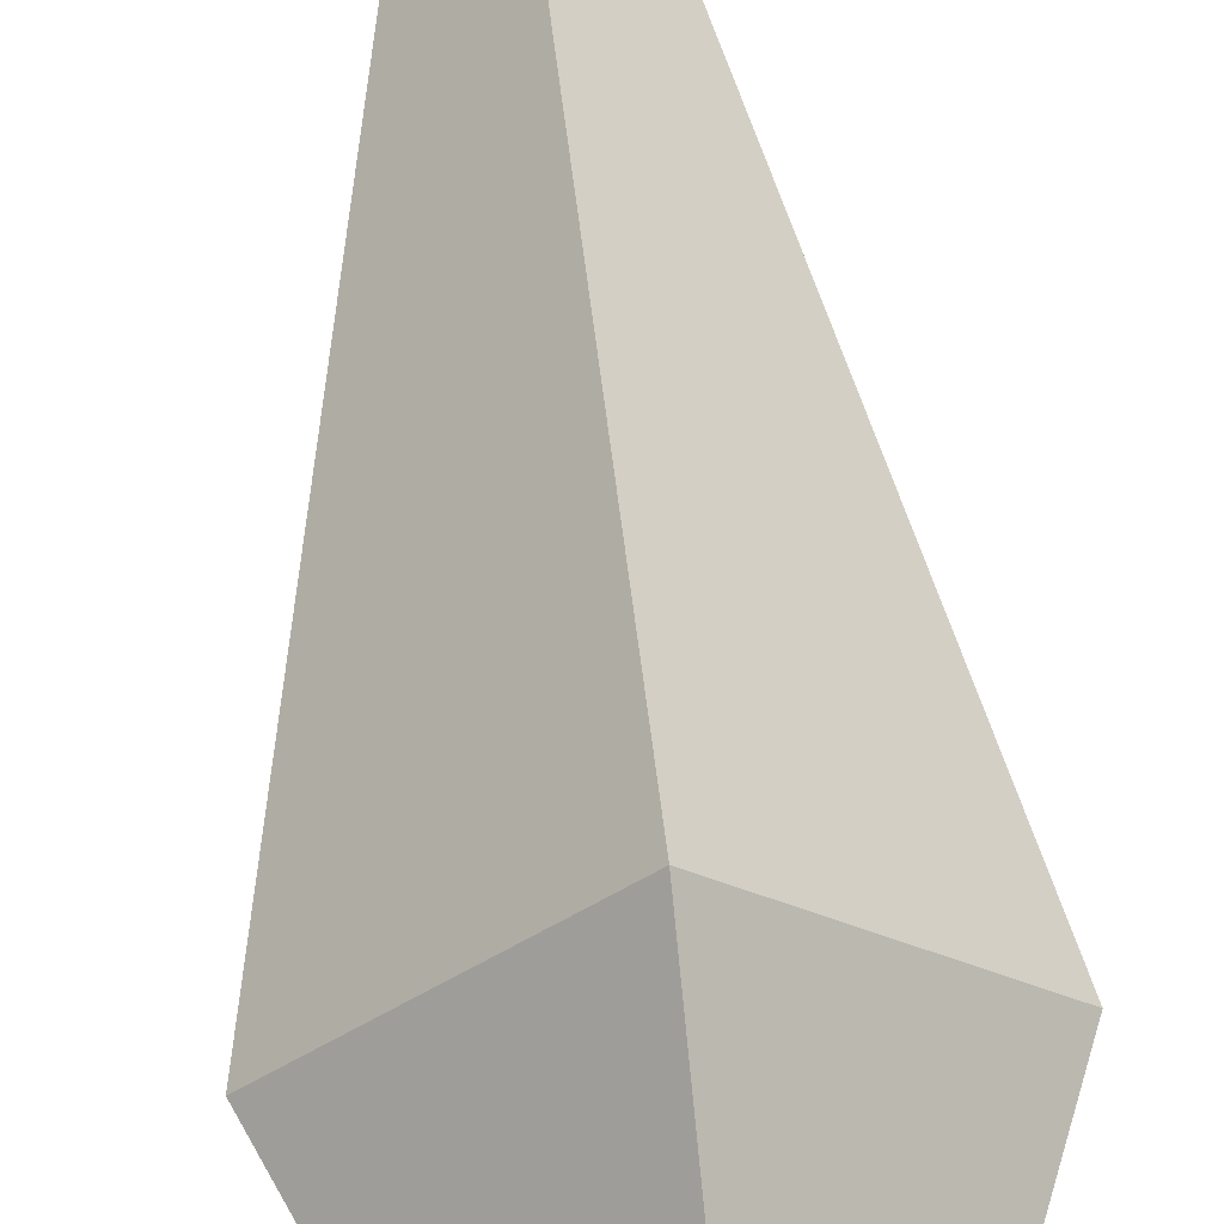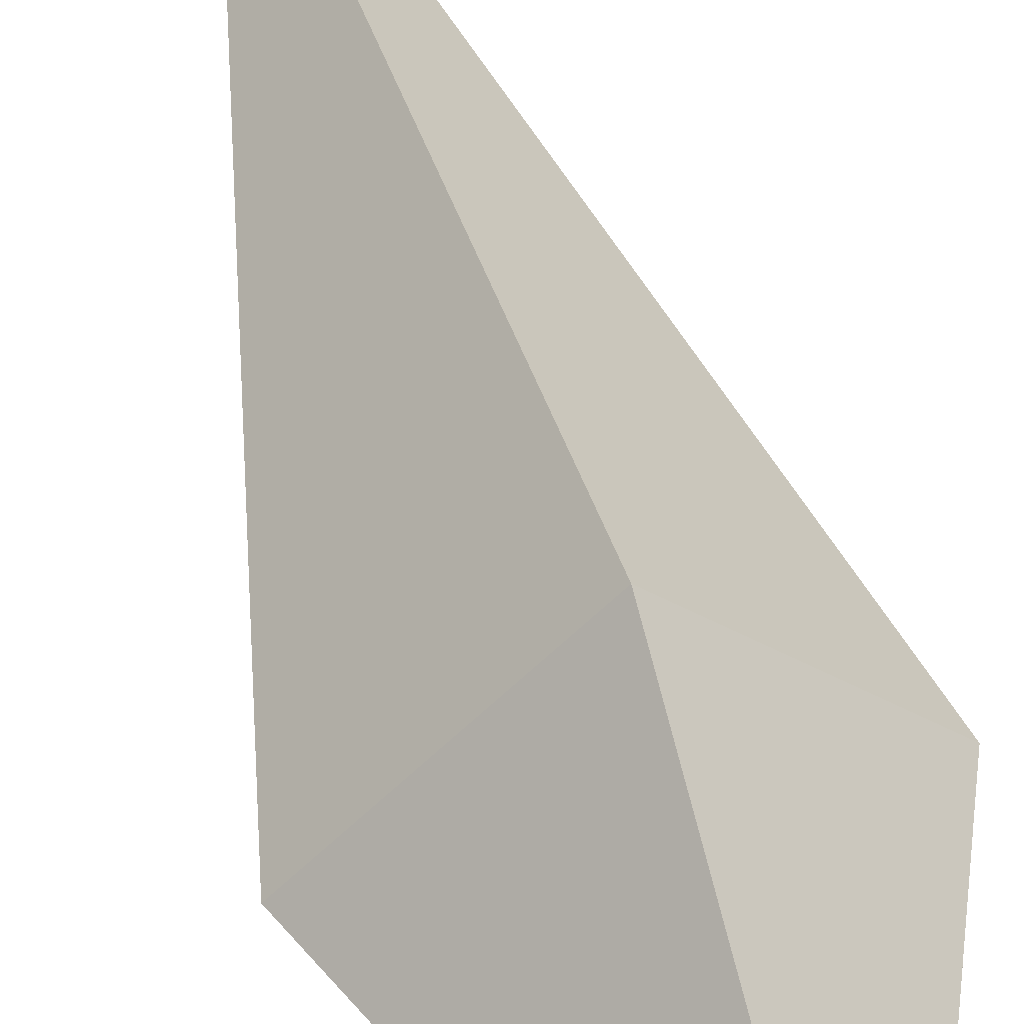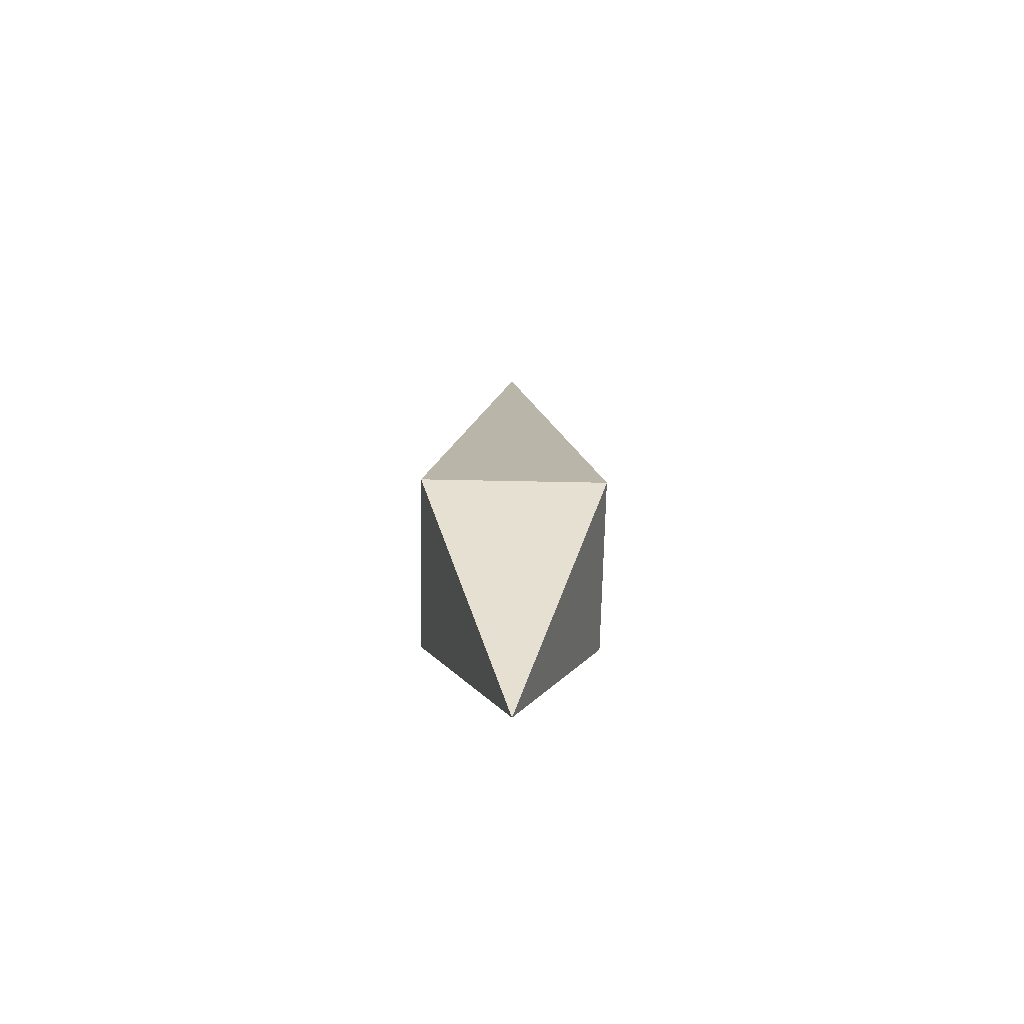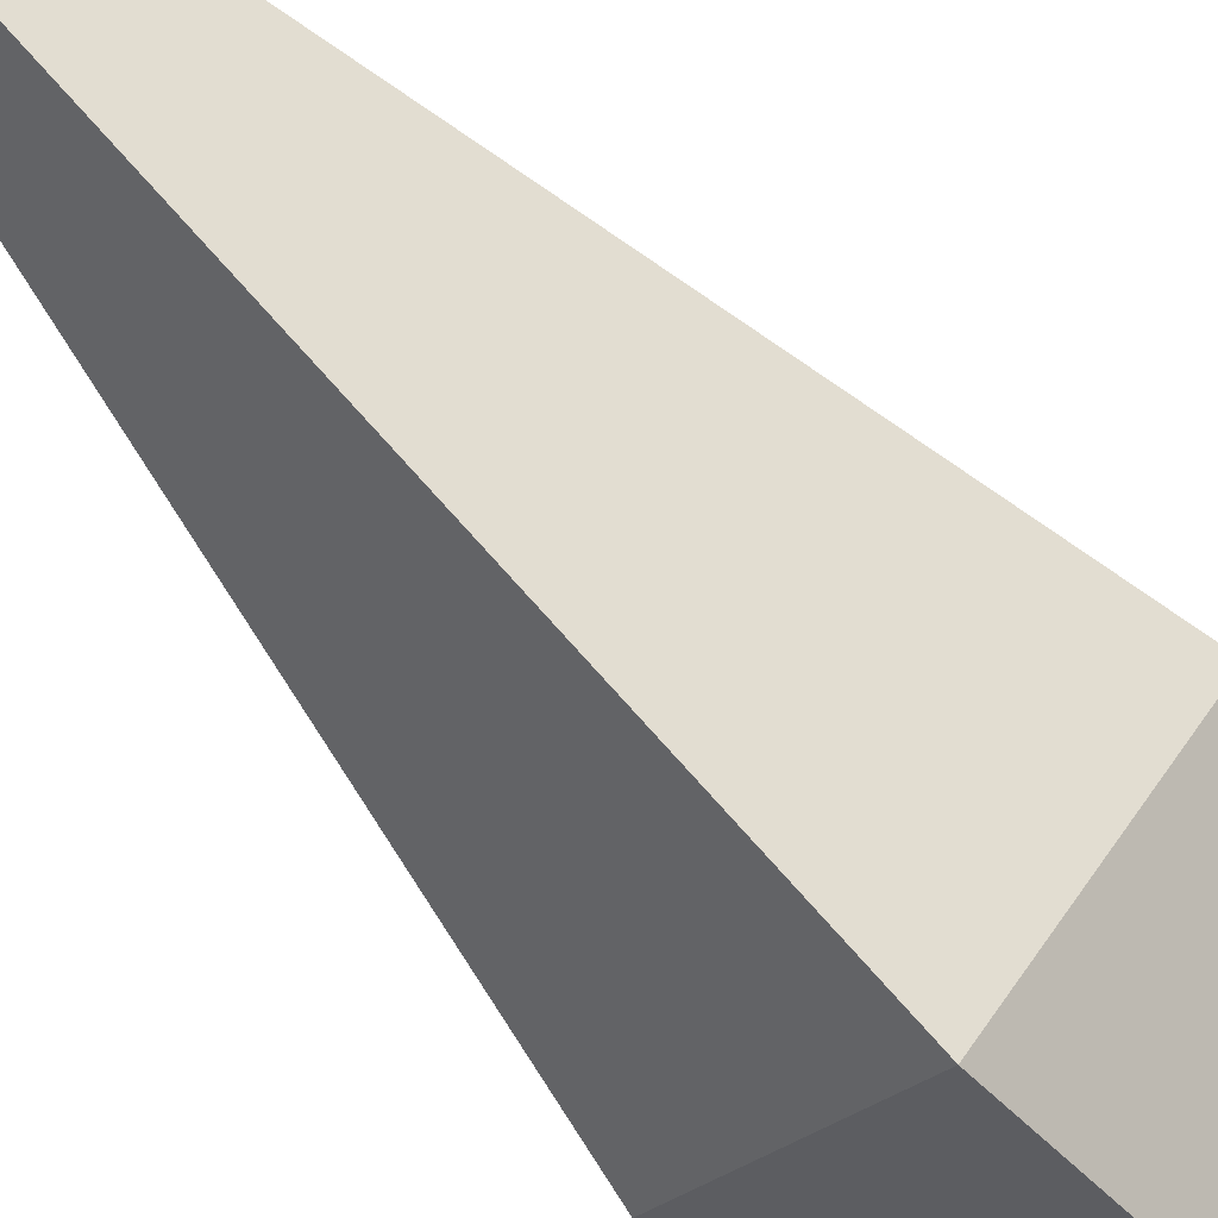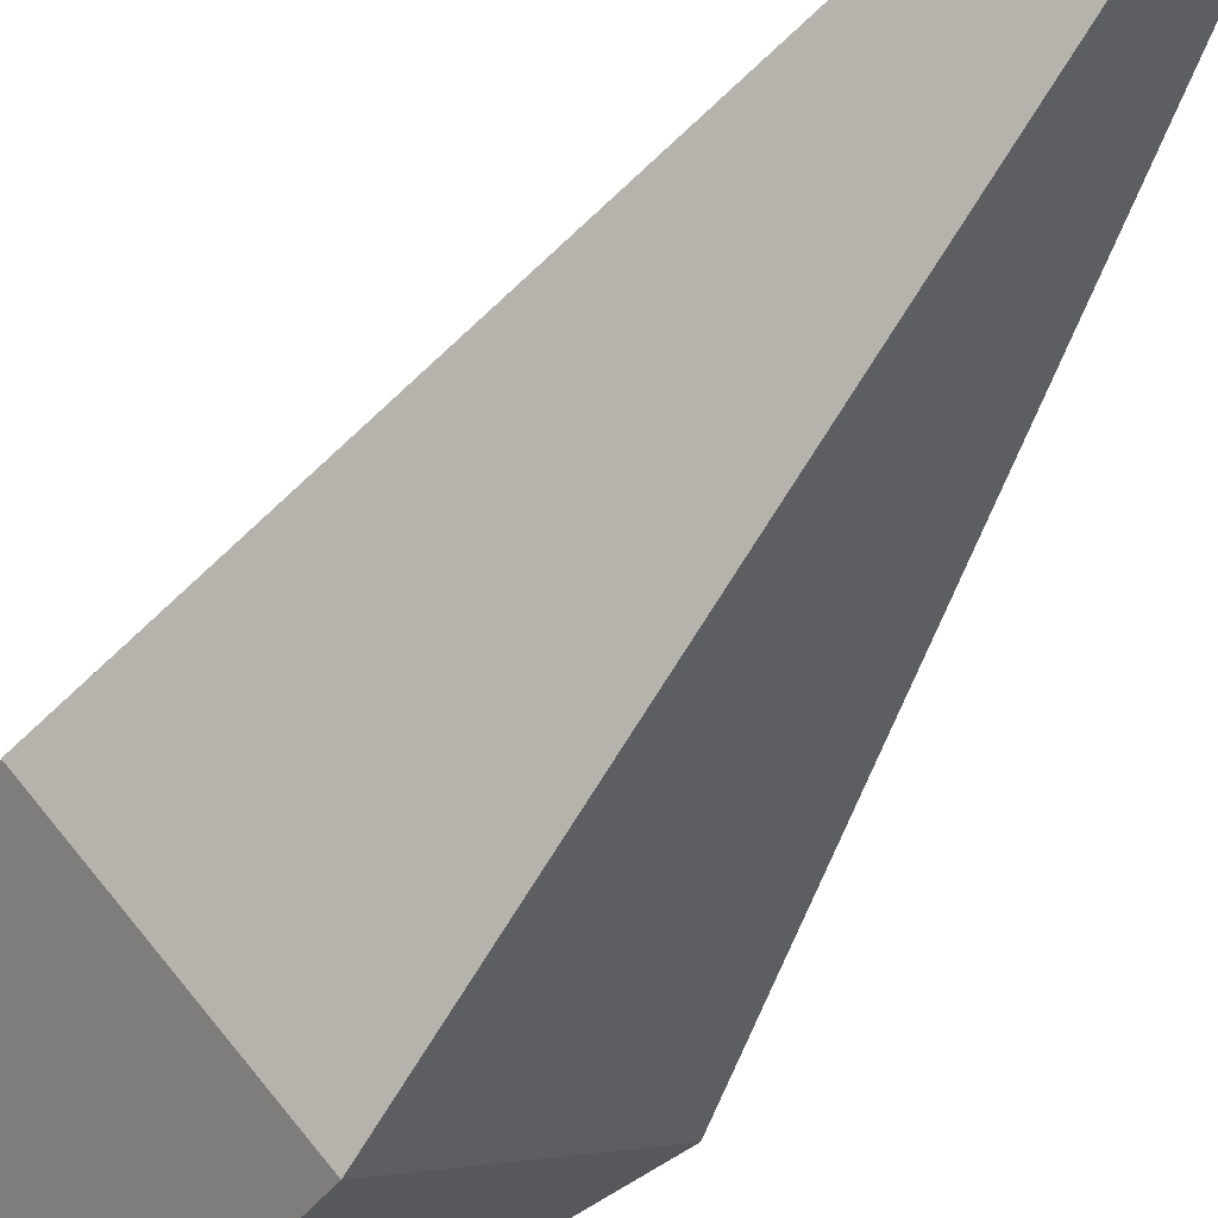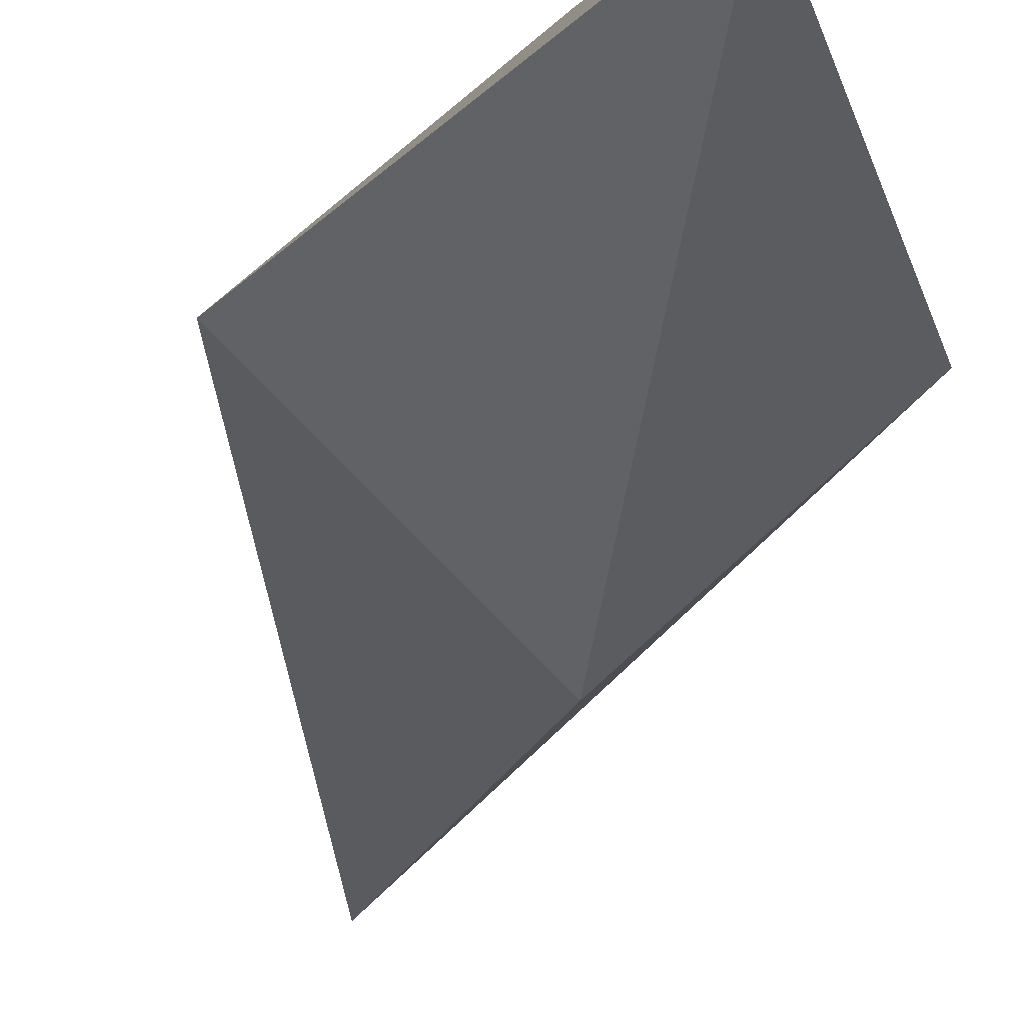
<metadata>
{"format":"obj","ext":"obj","renderer":"f3d","projection":"perspective","resolution":1024,"background":"white","views":[{"elev":62.7,"azim":-6.2,"up":"+Z"},{"elev":49.7,"azim":-15.5,"up":"+Z"},{"elev":-68.1,"azim":-46.2,"up":"+Y"},{"elev":-77.2,"azim":-136.3,"up":"+Z"},{"elev":-62.0,"azim":147.1,"up":"+Z"},{"elev":-23.3,"azim":-8.8,"up":"+Z"}]}
</metadata>
<code>
g crystal_flower_marker_V4_P1_L0
v 0 0.03711 0
v 0 0.08603 0.02
v 0.01996 0.08603 0
v 0 0.18 0
v 0 0.08603 0.02
v -0.01996 0.08603 0
v -0.01996 0.08603 0
v 0 0.08603 0.02
v 0 0.03711 0
v 0.01996 0.08603 0
v 0 0.08603 0.02
v 0 0.18 0
v 0 0.03711 0
v 0.01996 0.08603 0
v 0 0.08603 -0.02
v 0 0.18 0
v -0.01996 0.08603 0
v 0 0.08603 -0.02
v -0.01996 0.08603 0
v 0 0.03711 0
v 0 0.08603 -0.02
v 0.01996 0.08603 0
v 0 0.18 0
v 0 0.08603 -0.02
g crystal_flower_marker_V4_P1_L0_0
f 3 2 1
f 6 5 4
f 9 8 7
f 12 11 10
f 15 14 13
f 18 17 16
f 21 20 19
f 24 23 22

</code>
